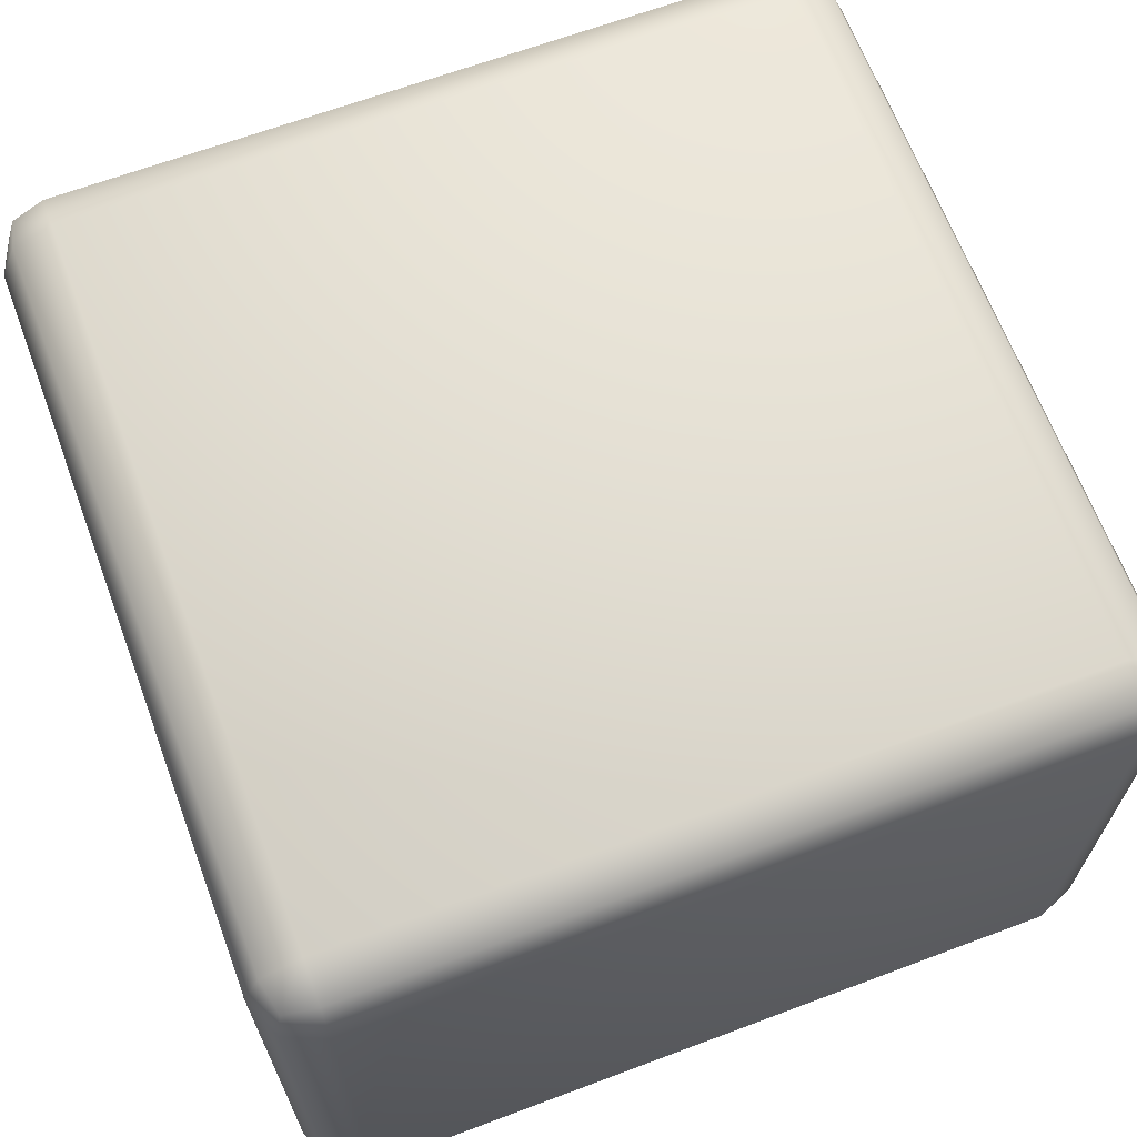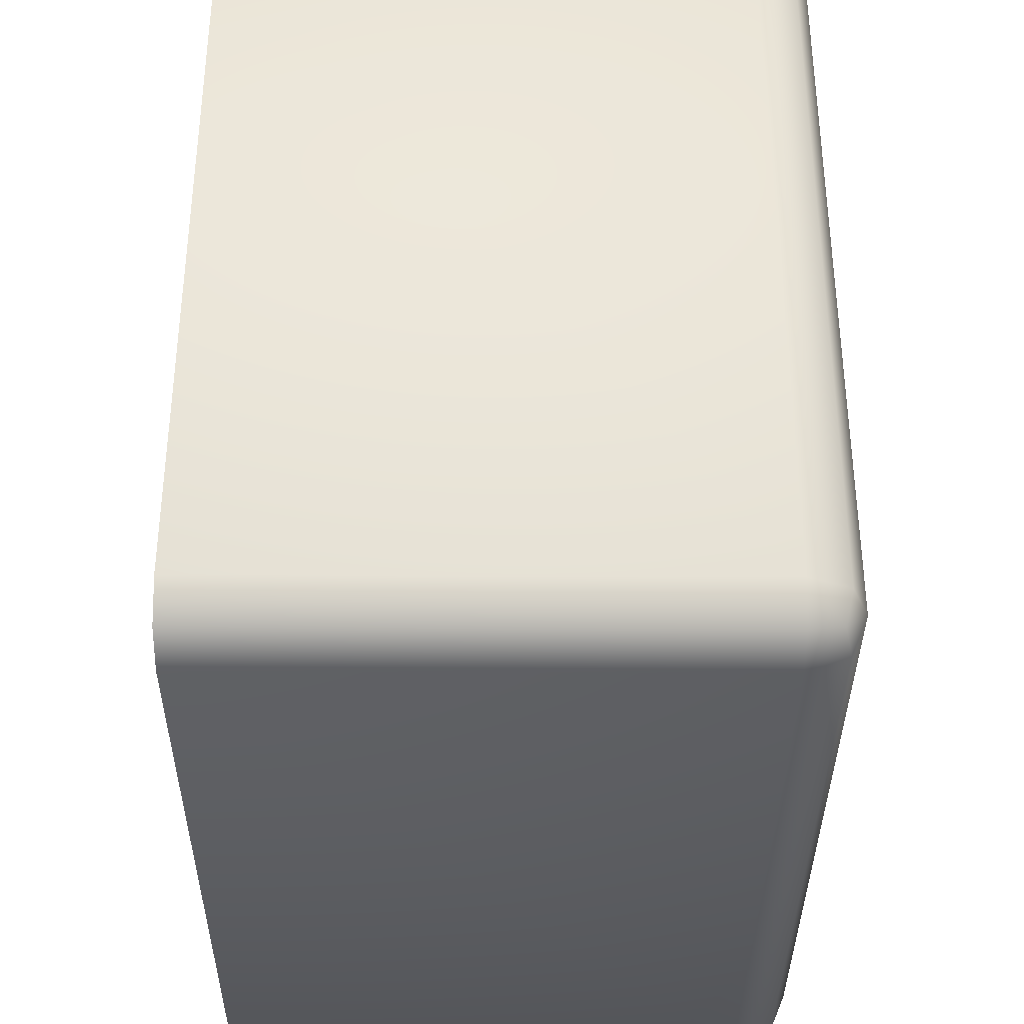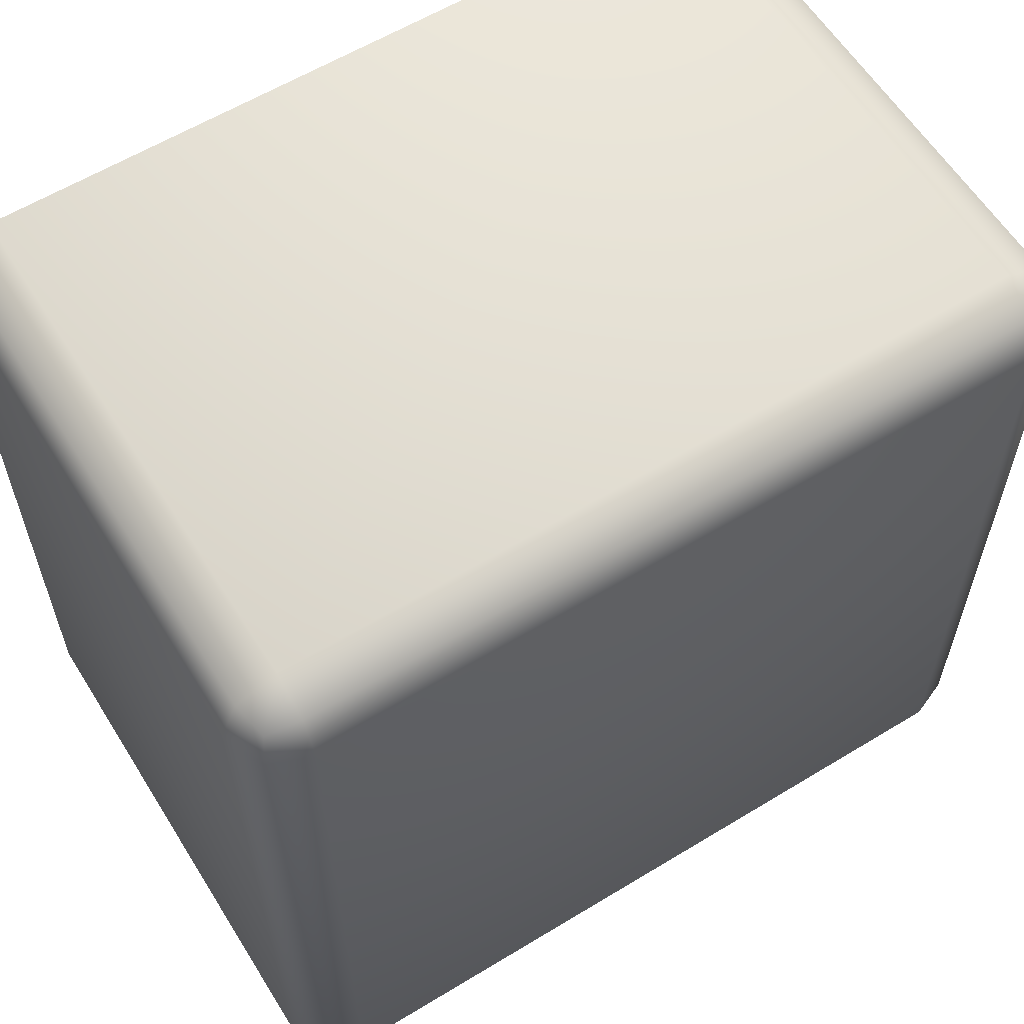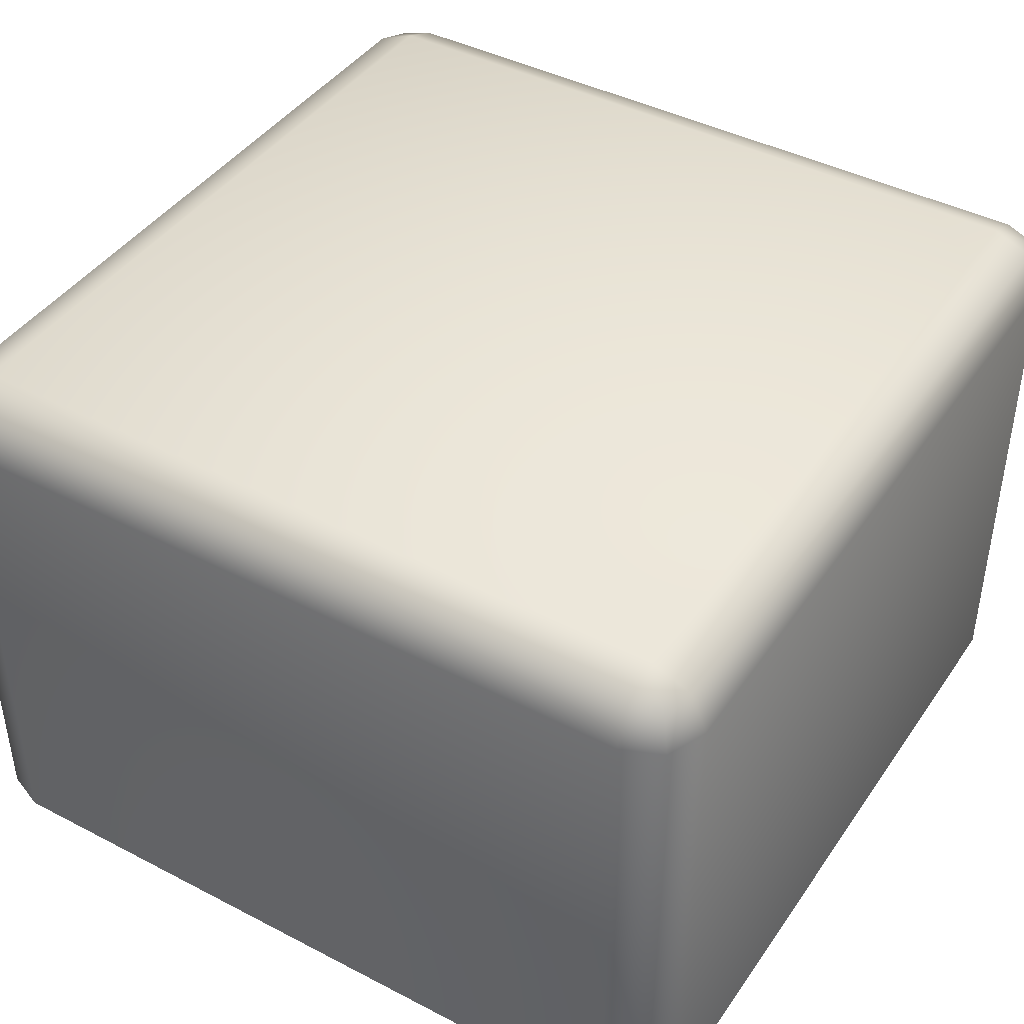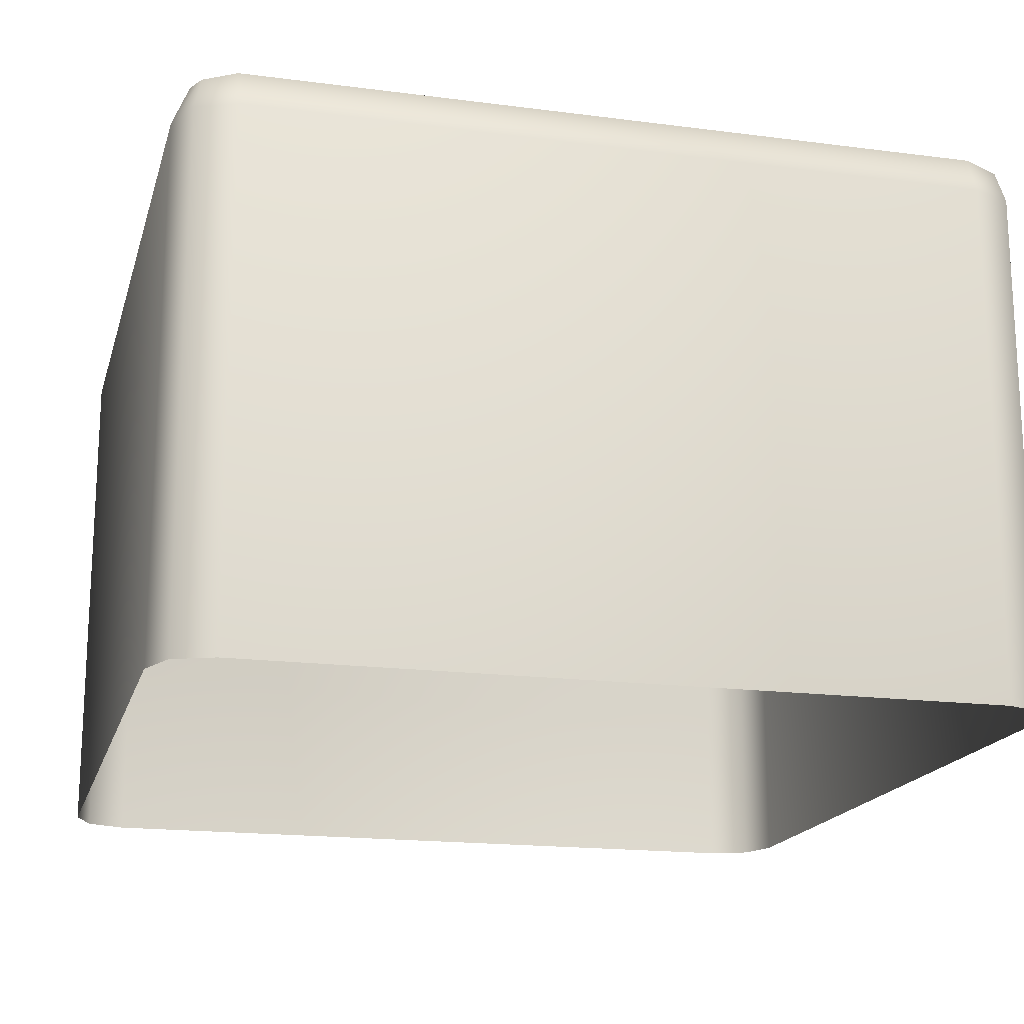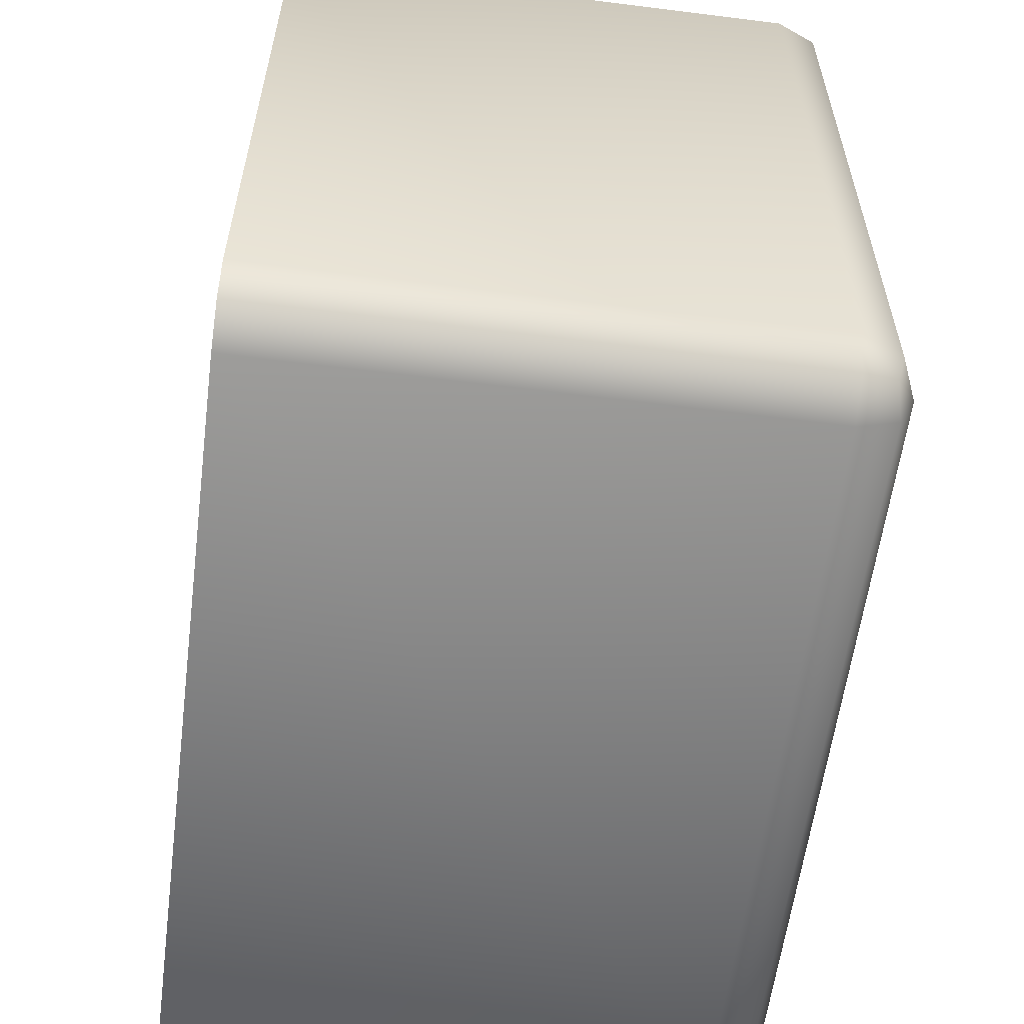
<metadata>
{"format":"obj","ext":"obj","renderer":"f3d","projection":"perspective","resolution":1024,"background":"white","views":[{"elev":66.0,"azim":159.4,"up":"+Y"},{"elev":-35.7,"azim":89.6,"up":"+Z"},{"elev":60.1,"azim":148.1,"up":"+Z"},{"elev":42.5,"azim":121.8,"up":"+Y"},{"elev":-17.7,"azim":165.6,"up":"+Y"},{"elev":-59.1,"azim":82.6,"up":"+Z"}]}
</metadata>
<code>
o Popper
v -0.7699 -0.7301 0.8881
v -0.8881 -0.7301 0.7699
v -0.8535 -0.7301 0.8535
v 0.8881 -0.7301 0.7699
v 0.7699 -0.7301 0.8881
v 0.8535 -0.7301 0.8535
v -0.8881 -0.7301 -0.7699
v -0.7699 -0.7301 -0.8881
v -0.8535 -0.7301 -0.8535
v 0.7699 -0.7301 -0.8881
v 0.8881 -0.7301 -0.7699
v 0.8535 -0.7301 -0.8535
v -0.8881 0.3675 0.7699
v -0.7699 0.3675 0.8881
v -0.7699 0.4857 0.7699
v -0.8535 0.3675 0.8535
v -0.8381 0.4357 0.8381
v -0.7699 0.451 0.8535
v -0.8535 0.451 0.7699
v 0.7699 0.3675 0.8881
v 0.8881 0.3675 0.7699
v 0.7699 0.4857 0.7699
v 0.8535 0.3675 0.8535
v 0.8381 0.4357 0.8381
v 0.8535 0.451 0.7699
v 0.7699 0.451 0.8535
v -0.8881 0.3675 -0.7699
v -0.7699 0.4857 -0.7699
v -0.7699 0.3675 -0.8881
v -0.8535 0.451 -0.7699
v -0.8381 0.4357 -0.8381
v -0.7699 0.451 -0.8535
v -0.8535 0.3675 -0.8535
v 0.8881 0.3675 -0.7699
v 0.7699 0.3675 -0.8881
v 0.7699 0.4857 -0.7699
v 0.8535 0.3675 -0.8535
v 0.8381 0.4357 -0.8381
v 0.7699 0.451 -0.8535
v 0.8535 0.451 -0.7699
f 15 22 36 28
f 4 11 34 21
f 10 8 29 35
f 1 5 20 14
f 13 16 17 19
f 14 18 17 16
f 15 19 17 18
f 20 23 24 26
f 21 25 24 23
f 22 26 24 25
f 27 30 31 33
f 28 32 31 30
f 29 33 31 32
f 34 37 38 40
f 35 39 38 37
f 36 40 38 39
f 27 13 19 30
f 30 19 15 28
f 14 20 26 18
f 18 26 22 15
f 21 34 40 25
f 25 40 36 22
f 35 29 32 39
f 39 32 28 36
f 7 27 33 9
f 9 33 29 8
f 34 11 12 37
f 37 12 10 35
f 4 21 23 6
f 6 23 20 5
f 13 2 3 16
f 16 3 1 14
f 7 2 13 27

</code>
